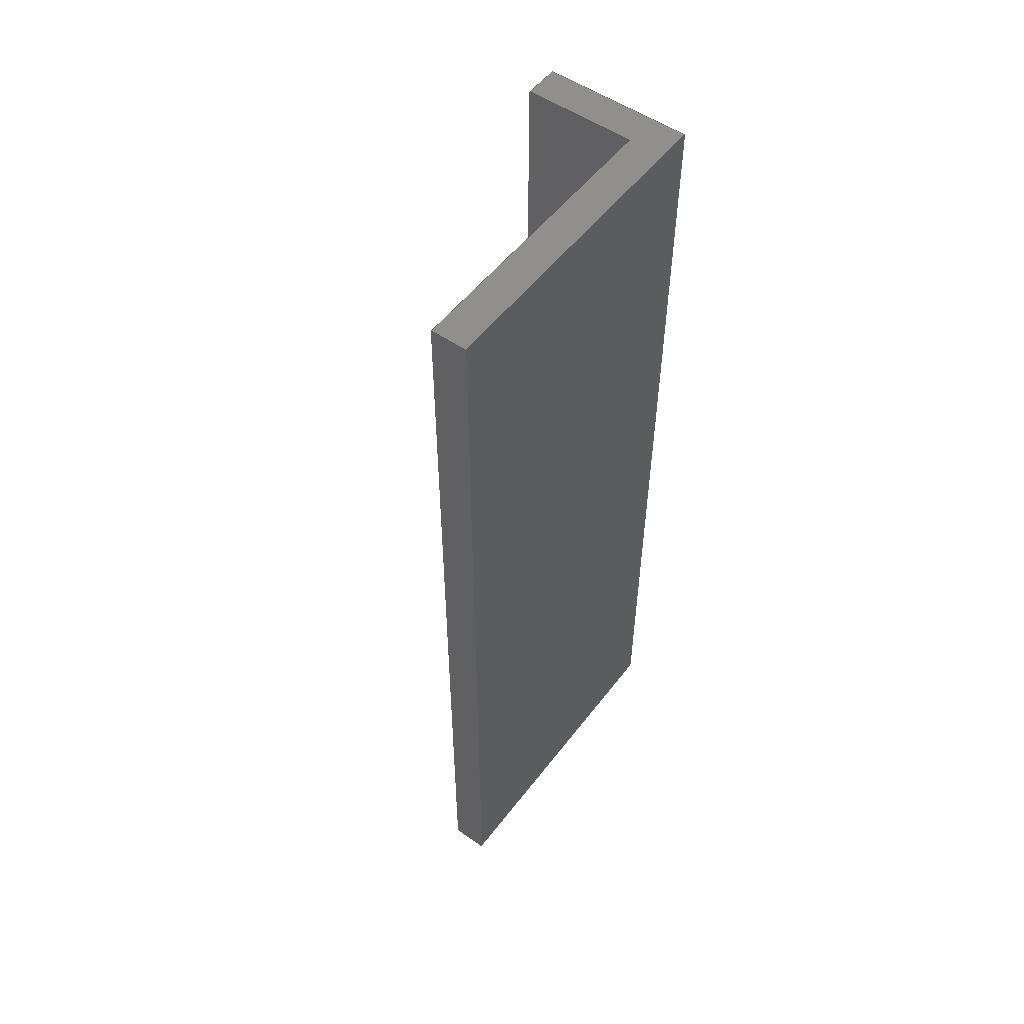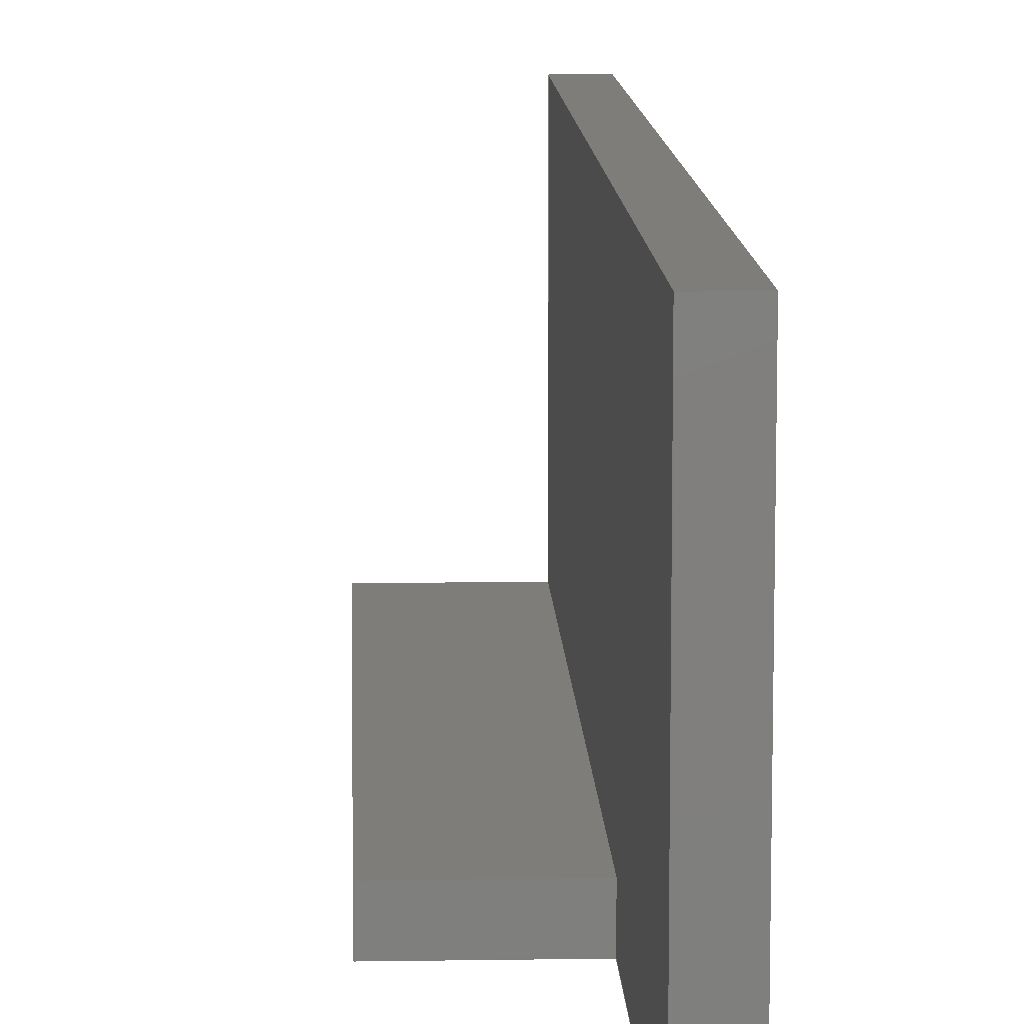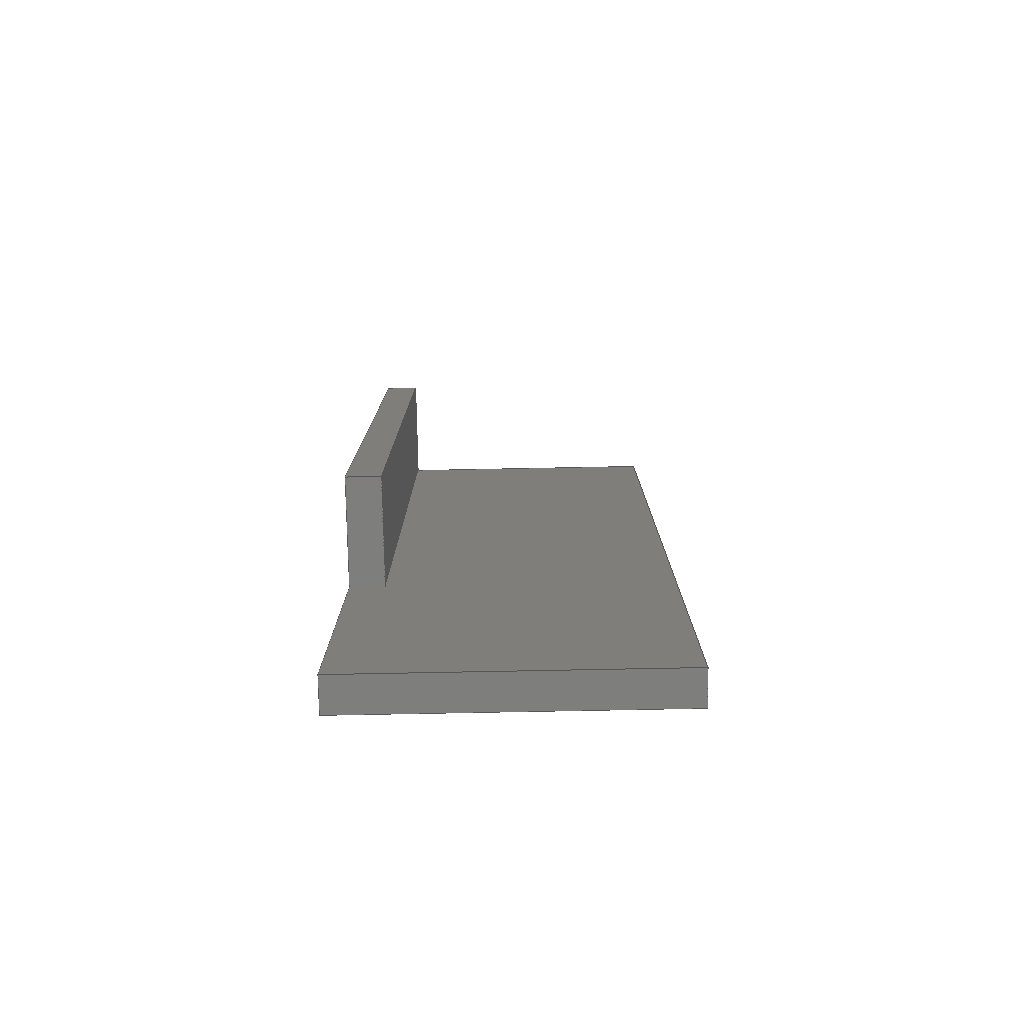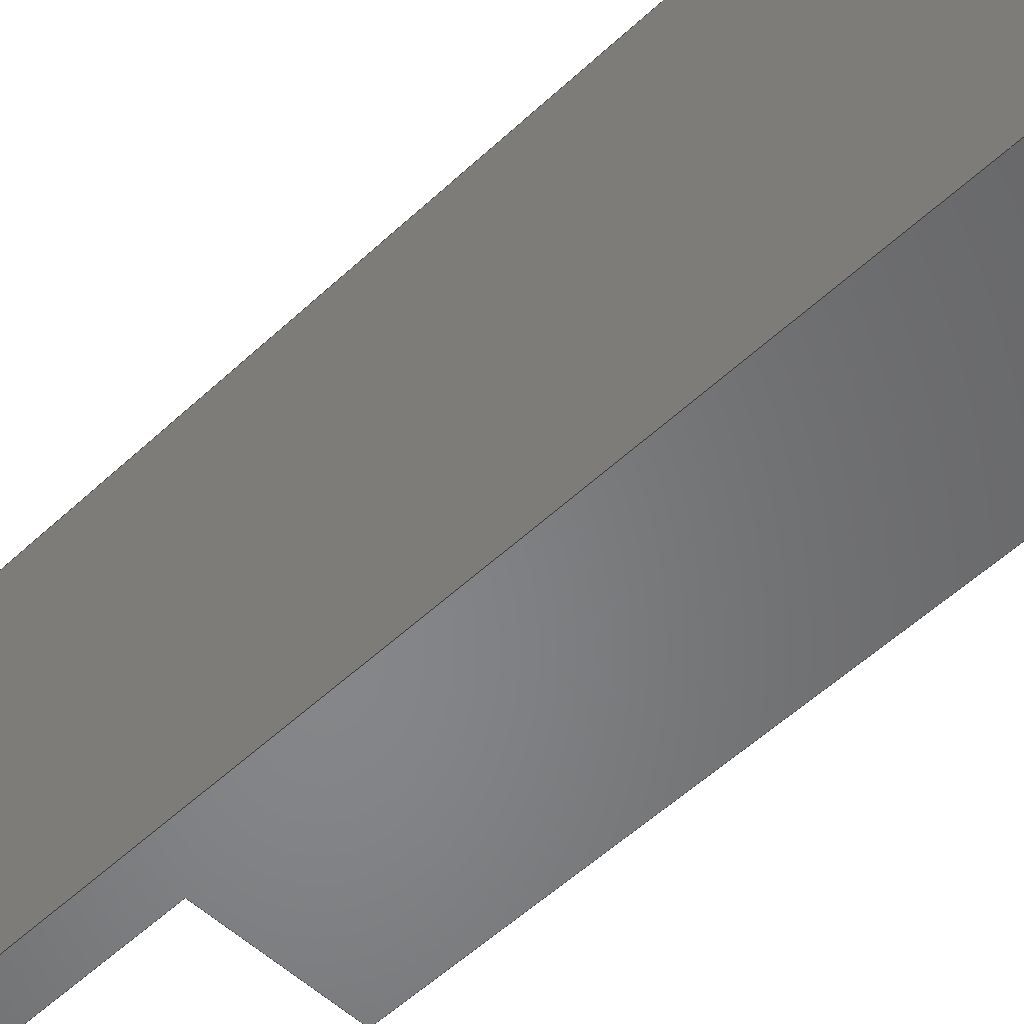
<metadata>
{"format":"step","ext":"step","renderer":"f3d","projection":"perspective","resolution":1024,"background":"white","views":[{"elev":53.3,"azim":36.6,"up":"+Y"},{"elev":10.7,"azim":-2.2,"up":"+Z"},{"elev":-77.9,"azim":-88.9,"up":"+Y"},{"elev":-53.2,"azim":135.1,"up":"+Z"}]}
</metadata>
<code>
ISO-10303-21;
DATA;
#1=MECHANICAL_DESIGN_GEOMETRIC_PRESENTATION_REPRESENTATION('',(#4),#273);
#2=SHAPE_REPRESENTATION_RELATIONSHIP('SRR','None',#283,#3);
#3=ADVANCED_BREP_SHAPE_REPRESENTATION('',(#5),#272);
#4=STYLED_ITEM('',(#293),#5);
#5=MANIFOLD_SOLID_BREP('N',#161);
#6=FACE_OUTER_BOUND('',#15,.T.);
#7=FACE_OUTER_BOUND('',#16,.T.);
#8=FACE_OUTER_BOUND('',#17,.T.);
#9=FACE_OUTER_BOUND('',#18,.T.);
#10=FACE_OUTER_BOUND('',#19,.T.);
#11=FACE_OUTER_BOUND('',#20,.T.);
#12=FACE_OUTER_BOUND('',#21,.T.);
#13=FACE_OUTER_BOUND('',#22,.T.);
#14=FACE_OUTER_BOUND('',#23,.T.);
#15=EDGE_LOOP('',(#101,#102,#103,#104));
#16=EDGE_LOOP('',(#105,#106,#107,#108));
#17=EDGE_LOOP('',(#109,#110,#111,#112));
#18=EDGE_LOOP('',(#113,#114,#115,#116));
#19=EDGE_LOOP('',(#117,#118,#119,#120,#121,#122));
#20=EDGE_LOOP('',(#123,#124,#125,#126,#127,#128));
#21=EDGE_LOOP('',(#129,#130,#131,#132));
#22=EDGE_LOOP('',(#133,#134,#135,#136,#137,#138));
#23=EDGE_LOOP('',(#139,#140,#141,#142));
#24=LINE('',#229,#45);
#25=LINE('',#231,#46);
#26=LINE('',#233,#47);
#27=LINE('',#234,#48);
#28=LINE('',#237,#49);
#29=LINE('',#239,#50);
#30=LINE('',#240,#51);
#31=LINE('',#243,#52);
#32=LINE('',#244,#53);
#33=LINE('',#248,#54);
#34=LINE('',#250,#55);
#35=LINE('',#252,#56);
#36=LINE('',#253,#57);
#37=LINE('',#255,#58);
#38=LINE('',#257,#59);
#39=LINE('',#258,#60);
#40=LINE('',#261,#61);
#41=LINE('',#263,#62);
#42=LINE('',#264,#63);
#43=LINE('',#266,#64);
#44=LINE('',#267,#65);
#45=VECTOR('',#188,0.3937);
#46=VECTOR('',#189,0.3937);
#47=VECTOR('',#190,0.3937);
#48=VECTOR('',#191,0.3937);
#49=VECTOR('',#194,0.3937);
#50=VECTOR('',#195,0.3937);
#51=VECTOR('',#196,0.3937);
#52=VECTOR('',#199,0.3937);
#53=VECTOR('',#200,0.3937);
#54=VECTOR('',#203,0.3937);
#55=VECTOR('',#204,0.3937);
#56=VECTOR('',#205,0.3937);
#57=VECTOR('',#206,0.3937);
#58=VECTOR('',#209,0.3937);
#59=VECTOR('',#210,0.3937);
#60=VECTOR('',#211,0.3937);
#61=VECTOR('',#214,0.3937);
#62=VECTOR('',#215,0.3937);
#63=VECTOR('',#216,0.3937);
#64=VECTOR('',#219,0.3937);
#65=VECTOR('',#220,0.3937);
#66=VERTEX_POINT('',#227);
#67=VERTEX_POINT('',#228);
#68=VERTEX_POINT('',#230);
#69=VERTEX_POINT('',#232);
#70=VERTEX_POINT('',#236);
#71=VERTEX_POINT('',#238);
#72=VERTEX_POINT('',#242);
#73=VERTEX_POINT('',#246);
#74=VERTEX_POINT('',#247);
#75=VERTEX_POINT('',#249);
#76=VERTEX_POINT('',#251);
#77=VERTEX_POINT('',#256);
#78=VERTEX_POINT('',#260);
#79=VERTEX_POINT('',#262);
#80=EDGE_CURVE('',#66,#67,#24,.T.);
#81=EDGE_CURVE('',#68,#66,#25,.T.);
#82=EDGE_CURVE('',#69,#68,#26,.T.);
#83=EDGE_CURVE('',#67,#69,#27,.T.);
#84=EDGE_CURVE('',#70,#69,#28,.T.);
#85=EDGE_CURVE('',#71,#70,#29,.T.);
#86=EDGE_CURVE('',#71,#67,#30,.T.);
#87=EDGE_CURVE('',#72,#68,#31,.T.);
#88=EDGE_CURVE('',#70,#72,#32,.T.);
#89=EDGE_CURVE('',#73,#74,#33,.F.);
#90=EDGE_CURVE('',#75,#73,#34,.T.);
#91=EDGE_CURVE('',#75,#76,#35,.T.);
#92=EDGE_CURVE('',#76,#74,#36,.T.);
#93=EDGE_CURVE('',#75,#71,#37,.T.);
#94=EDGE_CURVE('',#77,#73,#38,.F.);
#95=EDGE_CURVE('',#77,#66,#39,.T.);
#96=EDGE_CURVE('',#78,#77,#40,.T.);
#97=EDGE_CURVE('',#79,#78,#41,.T.);
#98=EDGE_CURVE('',#72,#79,#42,.T.);
#99=EDGE_CURVE('',#74,#78,#43,.F.);
#100=EDGE_CURVE('',#76,#79,#44,.T.);
#101=ORIENTED_EDGE('',*,*,#80,.F.);
#102=ORIENTED_EDGE('',*,*,#81,.F.);
#103=ORIENTED_EDGE('',*,*,#82,.F.);
#104=ORIENTED_EDGE('',*,*,#83,.F.);
#105=ORIENTED_EDGE('',*,*,#83,.T.);
#106=ORIENTED_EDGE('',*,*,#84,.F.);
#107=ORIENTED_EDGE('',*,*,#85,.F.);
#108=ORIENTED_EDGE('',*,*,#86,.T.);
#109=ORIENTED_EDGE('',*,*,#82,.T.);
#110=ORIENTED_EDGE('',*,*,#87,.F.);
#111=ORIENTED_EDGE('',*,*,#88,.F.);
#112=ORIENTED_EDGE('',*,*,#84,.T.);
#113=ORIENTED_EDGE('',*,*,#89,.F.);
#114=ORIENTED_EDGE('',*,*,#90,.F.);
#115=ORIENTED_EDGE('',*,*,#91,.T.);
#116=ORIENTED_EDGE('',*,*,#92,.T.);
#117=ORIENTED_EDGE('',*,*,#80,.T.);
#118=ORIENTED_EDGE('',*,*,#86,.F.);
#119=ORIENTED_EDGE('',*,*,#93,.F.);
#120=ORIENTED_EDGE('',*,*,#90,.T.);
#121=ORIENTED_EDGE('',*,*,#94,.F.);
#122=ORIENTED_EDGE('',*,*,#95,.T.);
#123=ORIENTED_EDGE('',*,*,#96,.F.);
#124=ORIENTED_EDGE('',*,*,#97,.F.);
#125=ORIENTED_EDGE('',*,*,#98,.F.);
#126=ORIENTED_EDGE('',*,*,#87,.T.);
#127=ORIENTED_EDGE('',*,*,#81,.T.);
#128=ORIENTED_EDGE('',*,*,#95,.F.);
#129=ORIENTED_EDGE('',*,*,#99,.F.);
#130=ORIENTED_EDGE('',*,*,#92,.F.);
#131=ORIENTED_EDGE('',*,*,#100,.T.);
#132=ORIENTED_EDGE('',*,*,#97,.T.);
#133=ORIENTED_EDGE('',*,*,#93,.T.);
#134=ORIENTED_EDGE('',*,*,#85,.T.);
#135=ORIENTED_EDGE('',*,*,#88,.T.);
#136=ORIENTED_EDGE('',*,*,#98,.T.);
#137=ORIENTED_EDGE('',*,*,#100,.F.);
#138=ORIENTED_EDGE('',*,*,#91,.F.);
#139=ORIENTED_EDGE('',*,*,#96,.T.);
#140=ORIENTED_EDGE('',*,*,#94,.T.);
#141=ORIENTED_EDGE('',*,*,#89,.T.);
#142=ORIENTED_EDGE('',*,*,#99,.T.);
#143=PLANE('',#175);
#144=PLANE('',#176);
#145=PLANE('',#177);
#146=PLANE('',#178);
#147=PLANE('',#179);
#148=PLANE('',#180);
#149=PLANE('',#181);
#150=PLANE('',#182);
#151=PLANE('',#183);
#152=ADVANCED_FACE('',(#6),#143,.F.);
#153=ADVANCED_FACE('',(#7),#144,.T.);
#154=ADVANCED_FACE('',(#8),#145,.T.);
#155=ADVANCED_FACE('',(#9),#146,.T.);
#156=ADVANCED_FACE('',(#10),#147,.T.);
#157=ADVANCED_FACE('',(#11),#148,.T.);
#158=ADVANCED_FACE('',(#12),#149,.T.);
#159=ADVANCED_FACE('',(#13),#150,.T.);
#160=ADVANCED_FACE('',(#14),#151,.F.);
#161=CLOSED_SHELL('',(#152,#153,#154,#155,#156,#157,#158,#159,#160));
#162=DERIVED_UNIT_ELEMENT(#164,1);
#163=DERIVED_UNIT_ELEMENT(#277,-3);
#164=(
MASS_UNIT()
NAMED_UNIT(*)
SI_UNIT(.KILO.,.GRAM.)
);
#165=DERIVED_UNIT((#162,#163));
#166=MEASURE_REPRESENTATION_ITEM('density measure',
POSITIVE_RATIO_MEASURE(2600),#165);
#167=PROPERTY_DEFINITION_REPRESENTATION(#172,#169);
#168=PROPERTY_DEFINITION_REPRESENTATION(#173,#170);
#169=REPRESENTATION('material name',(#171),#272);
#170=REPRESENTATION('density',(#166),#272);
#171=DESCRIPTIVE_REPRESENTATION_ITEM('Limestone','Limestone');
#172=PROPERTY_DEFINITION('material property','material name',#285);
#173=PROPERTY_DEFINITION('material property','density of part',#285);
#174=AXIS2_PLACEMENT_3D('placement',#225,#184,#185);
#175=AXIS2_PLACEMENT_3D('',#226,#186,#187);
#176=AXIS2_PLACEMENT_3D('',#235,#192,#193);
#177=AXIS2_PLACEMENT_3D('',#241,#197,#198);
#178=AXIS2_PLACEMENT_3D('',#245,#201,#202);
#179=AXIS2_PLACEMENT_3D('',#254,#207,#208);
#180=AXIS2_PLACEMENT_3D('',#259,#212,#213);
#181=AXIS2_PLACEMENT_3D('',#265,#217,#218);
#182=AXIS2_PLACEMENT_3D('',#268,#221,#222);
#183=AXIS2_PLACEMENT_3D('',#269,#223,#224);
#184=DIRECTION('axis',(0,0,1));
#185=DIRECTION('refdir',(1,0,0));
#186=DIRECTION('center_axis',(0,1,0));
#187=DIRECTION('ref_axis',(1,0,0));
#188=DIRECTION('',(-1,0,0));
#189=DIRECTION('',(0,0,-1));
#190=DIRECTION('',(1,0,0));
#191=DIRECTION('',(0,0,1));
#192=DIRECTION('center_axis',(-1,0,0));
#193=DIRECTION('ref_axis',(0,0,-1));
#194=DIRECTION('',(0,-1,0));
#195=DIRECTION('',(0,0,1));
#196=DIRECTION('',(0,-1,0));
#197=DIRECTION('center_axis',(0,0,1));
#198=DIRECTION('ref_axis',(-1,0,0));
#199=DIRECTION('',(0,-1,0));
#200=DIRECTION('',(1,0,0));
#201=DIRECTION('center_axis',(1,0,0));
#202=DIRECTION('ref_axis',(0,0,1));
#203=DIRECTION('',(0,0,-1));
#204=DIRECTION('',(0,-1,0));
#205=DIRECTION('',(0,0,1));
#206=DIRECTION('',(0,-1,0));
#207=DIRECTION('center_axis',(0,0,-1));
#208=DIRECTION('ref_axis',(1,0,0));
#209=DIRECTION('',(-1,0,0));
#210=DIRECTION('',(-1,0,0));
#211=DIRECTION('',(0,1,0));
#212=DIRECTION('center_axis',(-1,0,0));
#213=DIRECTION('ref_axis',(0,0,-1));
#214=DIRECTION('',(0,0,-1));
#215=DIRECTION('',(0,-1,0));
#216=DIRECTION('',(0,0,1));
#217=DIRECTION('center_axis',(0,0,1));
#218=DIRECTION('ref_axis',(-1,0,0));
#219=DIRECTION('',(1,0,0));
#220=DIRECTION('',(-1,0,0));
#221=DIRECTION('center_axis',(0,1,0));
#222=DIRECTION('ref_axis',(-1,0,0));
#223=DIRECTION('center_axis',(0,1,0));
#224=DIRECTION('ref_axis',(0,0,1));
#225=CARTESIAN_POINT('',(0,0,0));
#226=CARTESIAN_POINT('Origin',(295,-5.25,97.06));
#227=CARTESIAN_POINT('',(300.5,-5.25,95.31));
#228=CARTESIAN_POINT('',(295,-5.25,95.31));
#229=CARTESIAN_POINT('',(295,-5.25,95.31));
#230=CARTESIAN_POINT('',(300.5,-5.25,97.06));
#231=CARTESIAN_POINT('',(300.5,-5.25,97.06));
#232=CARTESIAN_POINT('',(295,-5.25,97.06));
#233=CARTESIAN_POINT('',(297.7,-5.25,97.06));
#234=CARTESIAN_POINT('',(295,-5.25,97.06));
#235=CARTESIAN_POINT('Origin',(295,25.25,97.06));
#236=CARTESIAN_POINT('',(295,25.25,97.06));
#237=CARTESIAN_POINT('',(295,25.25,97.06));
#238=CARTESIAN_POINT('',(295,25.25,95.31));
#239=CARTESIAN_POINT('',(295,25.25,95.31));
#240=CARTESIAN_POINT('',(295,25.25,95.31));
#241=CARTESIAN_POINT('Origin',(300.5,25.25,97.06));
#242=CARTESIAN_POINT('',(300.5,25.25,97.06));
#243=CARTESIAN_POINT('',(300.5,25.25,97.06));
#244=CARTESIAN_POINT('',(295,25.25,97.06));
#245=CARTESIAN_POINT('Origin',(302.2,25.25,95.31));
#246=CARTESIAN_POINT('',(302.2,-19.5,95.31));
#247=CARTESIAN_POINT('',(302.2,-19.5,111.3));
#248=CARTESIAN_POINT('',(302.2,-19.5,99.31));
#249=CARTESIAN_POINT('',(302.2,25.25,95.31));
#250=CARTESIAN_POINT('',(302.2,25.25,95.31));
#251=CARTESIAN_POINT('',(302.2,25.25,111.3));
#252=CARTESIAN_POINT('',(302.2,25.25,95.31));
#253=CARTESIAN_POINT('',(302.2,25.25,111.3));
#254=CARTESIAN_POINT('Origin',(295,25.25,95.31));
#255=CARTESIAN_POINT('',(302.2,25.25,95.31));
#256=CARTESIAN_POINT('',(300.5,-19.5,95.31));
#257=CARTESIAN_POINT('',(296.8,-19.5,95.31));
#258=CARTESIAN_POINT('',(300.5,10,95.31));
#259=CARTESIAN_POINT('Origin',(300.5,25.25,111.3));
#260=CARTESIAN_POINT('',(300.5,-19.5,111.3));
#261=CARTESIAN_POINT('',(300.5,-19.5,100.2));
#262=CARTESIAN_POINT('',(300.5,25.25,111.3));
#263=CARTESIAN_POINT('',(300.5,25.25,111.3));
#264=CARTESIAN_POINT('',(300.5,25.25,97.06));
#265=CARTESIAN_POINT('Origin',(302.2,25.25,111.3));
#266=CARTESIAN_POINT('',(300.4,-19.5,111.3));
#267=CARTESIAN_POINT('',(302.2,25.25,111.3));
#268=CARTESIAN_POINT('Origin',(298.6,25.25,103.3));
#269=CARTESIAN_POINT('Origin',(298.6,-19.5,103.3));
#270=UNCERTAINTY_MEASURE_WITH_UNIT(LENGTH_MEASURE(0.0003937),
#275,'DISTANCE_ACCURACY_VALUE',
'Maximum model space distance between geometric entities at asserted c
onnectivities');
#271=UNCERTAINTY_MEASURE_WITH_UNIT(LENGTH_MEASURE(0.0003937),
#275,'DISTANCE_ACCURACY_VALUE',
'Maximum model space distance between geometric entities at asserted c
onnectivities');
#272=(
GEOMETRIC_REPRESENTATION_CONTEXT(3)
GLOBAL_UNCERTAINTY_ASSIGNED_CONTEXT((#270))
GLOBAL_UNIT_ASSIGNED_CONTEXT((#275,#279,#280))
REPRESENTATION_CONTEXT('','3D')
);
#273=(
GEOMETRIC_REPRESENTATION_CONTEXT(3)
GLOBAL_UNCERTAINTY_ASSIGNED_CONTEXT((#271))
GLOBAL_UNIT_ASSIGNED_CONTEXT((#275,#279,#280))
REPRESENTATION_CONTEXT('','3D')
);
#274=DIMENSIONAL_EXPONENTS(1,0,0,0,0,0,0);
#275=(
CONVERSION_BASED_UNIT('inch',#278)
LENGTH_UNIT()
NAMED_UNIT(#274)
);
#276=(
LENGTH_UNIT()
NAMED_UNIT(*)
SI_UNIT(.MILLI.,.METRE.)
);
#277=(
LENGTH_UNIT()
NAMED_UNIT(*)
SI_UNIT($,.METRE.)
);
#278=LENGTH_MEASURE_WITH_UNIT(LENGTH_MEASURE(25.4),#276);
#279=(
NAMED_UNIT(*)
PLANE_ANGLE_UNIT()
SI_UNIT($,.RADIAN.)
);
#280=(
NAMED_UNIT(*)
SI_UNIT($,.STERADIAN.)
SOLID_ANGLE_UNIT()
);
#281=SHAPE_DEFINITION_REPRESENTATION(#282,#283);
#282=PRODUCT_DEFINITION_SHAPE('',$,#285);
#283=SHAPE_REPRESENTATION('',(#174),#272);
#284=PRODUCT_DEFINITION_CONTEXT('part definition',#289,'design');
#285=PRODUCT_DEFINITION('N','N',#286,#284);
#286=PRODUCT_DEFINITION_FORMATION('',$,#291);
#287=PRODUCT_RELATED_PRODUCT_CATEGORY('N','N',(#291));
#288=APPLICATION_PROTOCOL_DEFINITION('international standard',
'automotive_design',2009,#289);
#289=APPLICATION_CONTEXT(
'Core Data for Automotive Mechanical Design Process');
#290=PRODUCT_CONTEXT('part definition',#289,'mechanical');
#291=PRODUCT('N','N',$,(#290));
#292=PRESENTATION_STYLE_ASSIGNMENT((#294));
#293=PRESENTATION_STYLE_ASSIGNMENT((#295));
#294=SURFACE_STYLE_USAGE(.BOTH.,#296);
#295=SURFACE_STYLE_USAGE(.BOTH.,#297);
#296=SURFACE_SIDE_STYLE('',(#298));
#297=SURFACE_SIDE_STYLE('',(#299));
#298=SURFACE_STYLE_FILL_AREA(#300);
#299=SURFACE_STYLE_FILL_AREA(#301);
#300=FILL_AREA_STYLE('Surface - Matte',(#302));
#301=FILL_AREA_STYLE('AS-FH',(#303));
#302=FILL_AREA_STYLE_COLOUR('Surface - Matte',#304);
#303=FILL_AREA_STYLE_COLOUR('AS-FH',#305);
#304=COLOUR_RGB('Surface - Matte',0.702,0.702,0.702);
#305=COLOUR_RGB('AS-FH',0,0,0);
ENDSEC;
END-ISO-10303-21;

</code>
